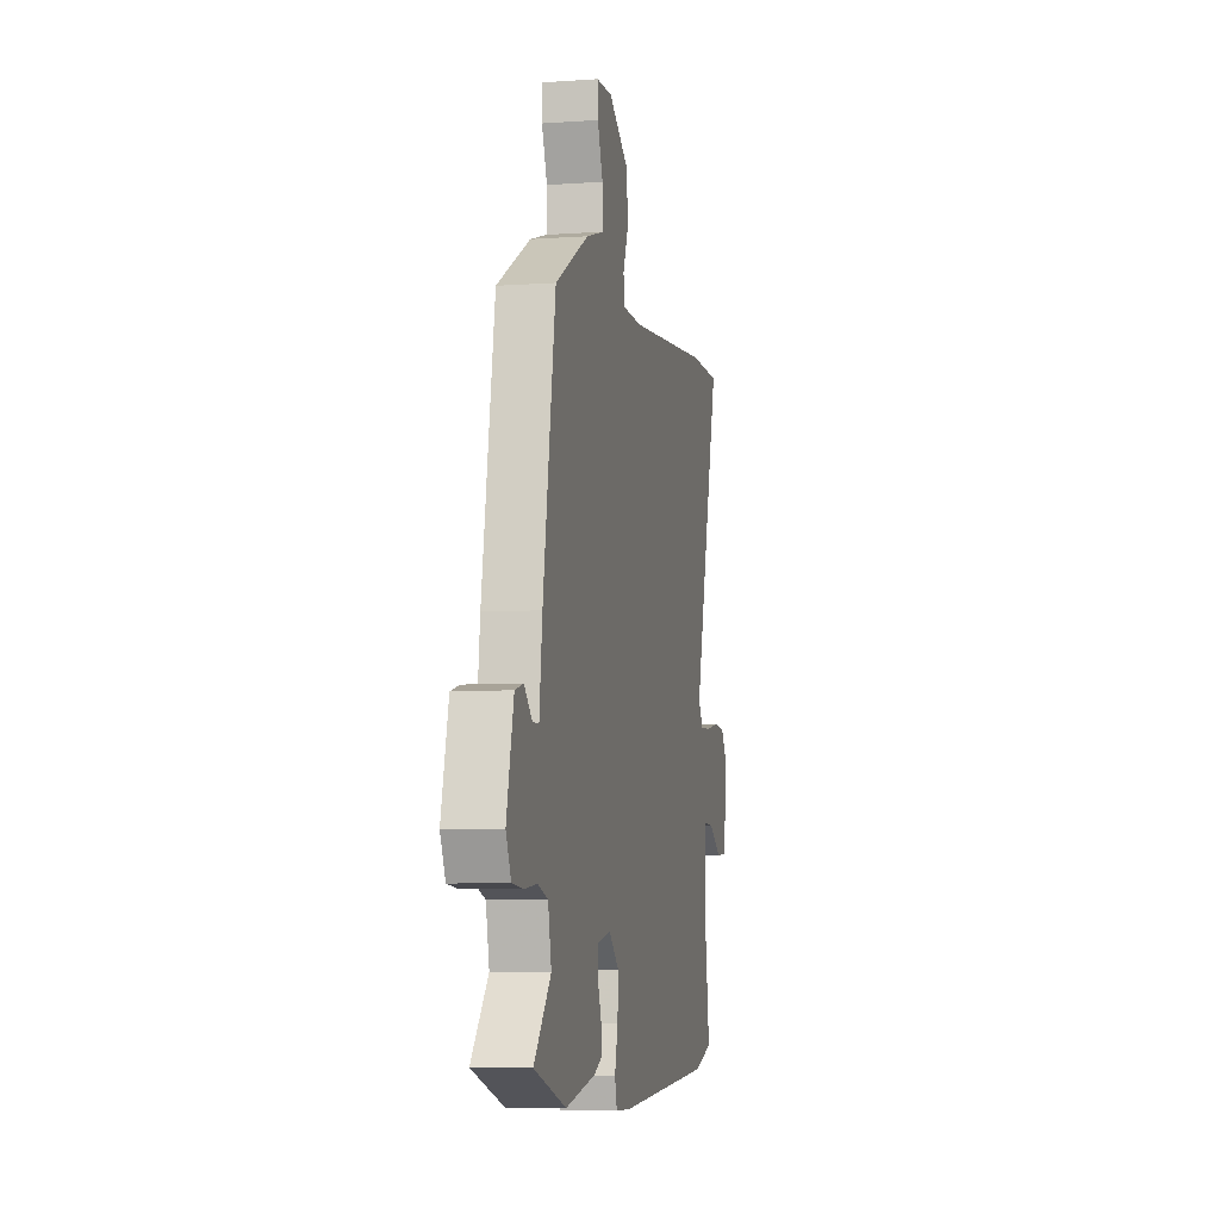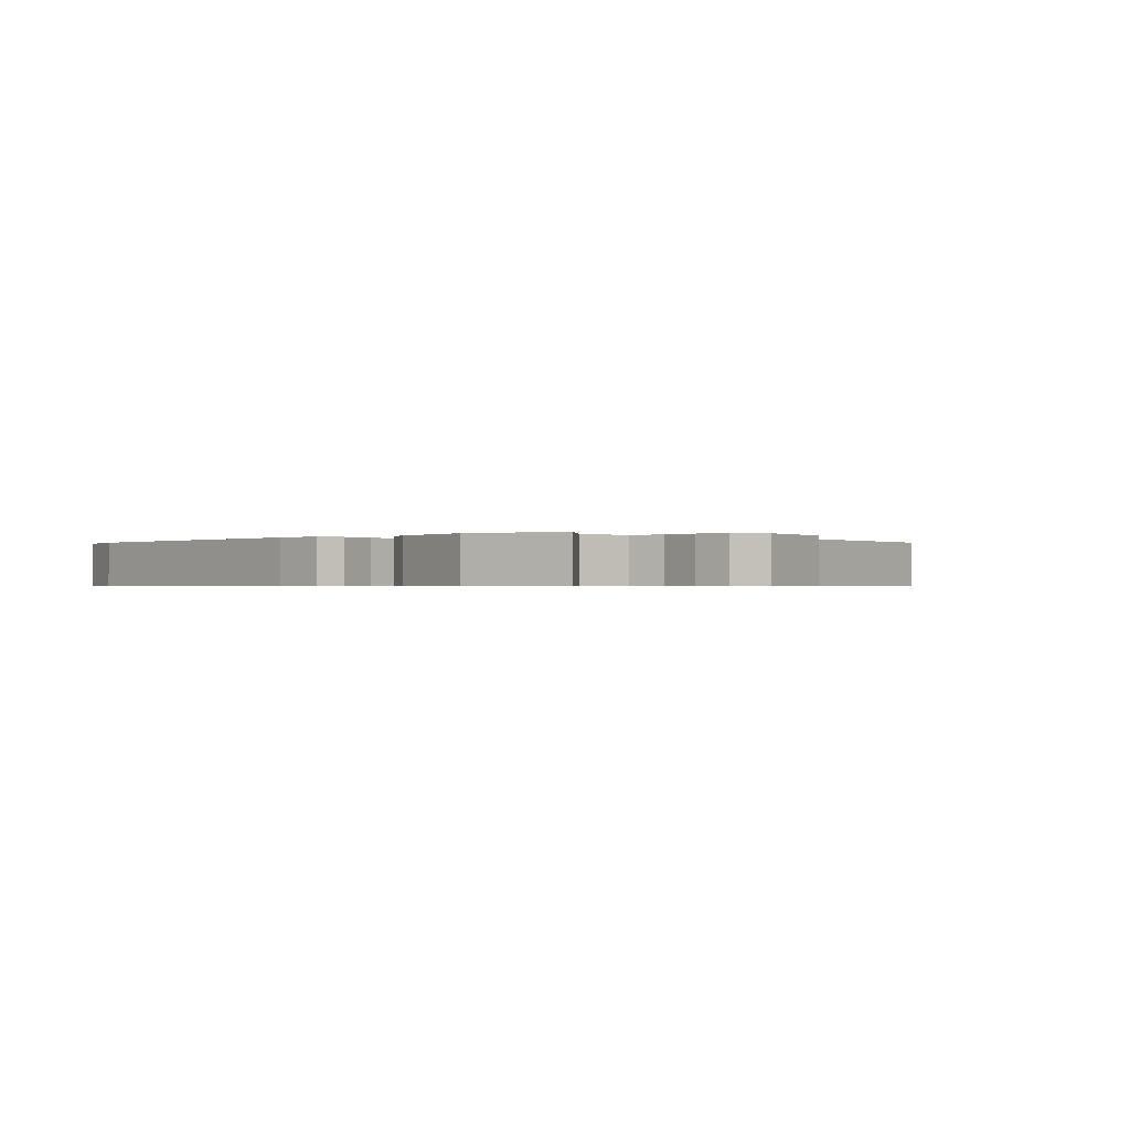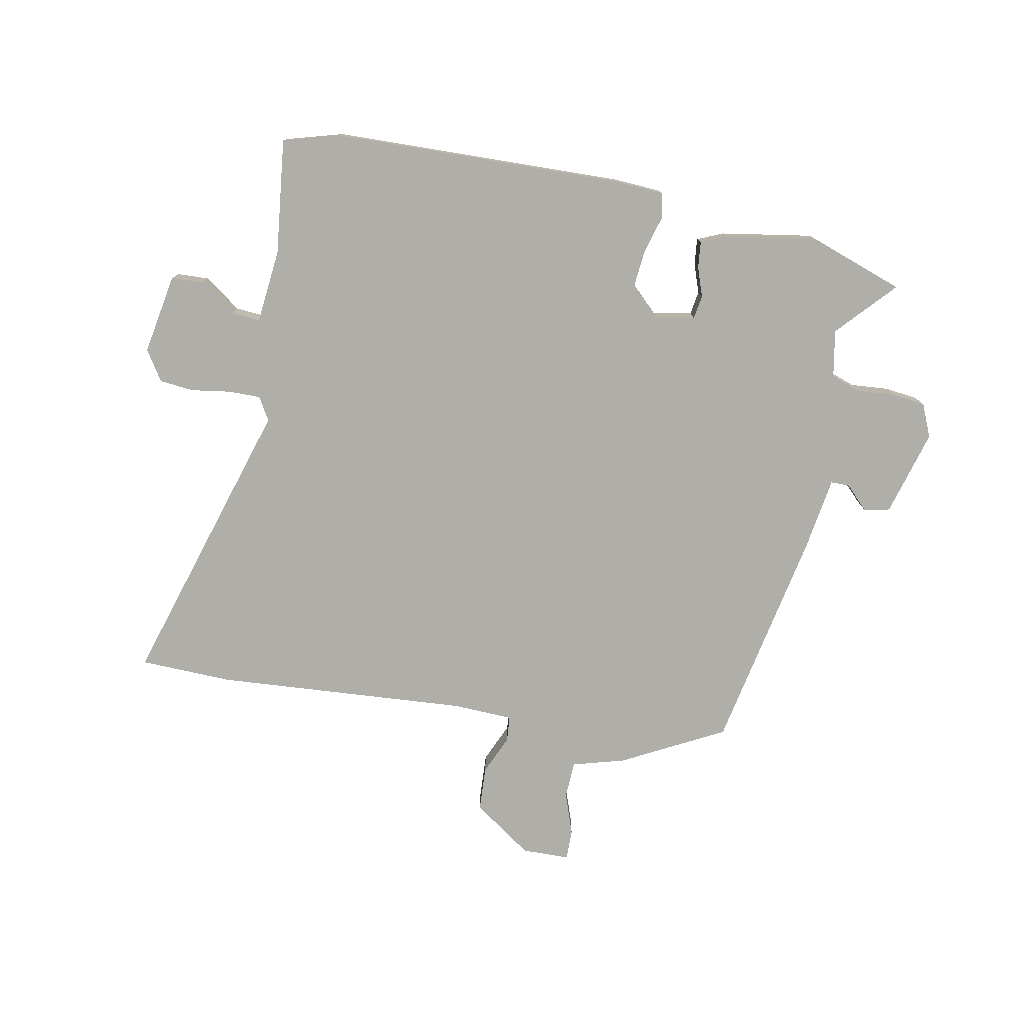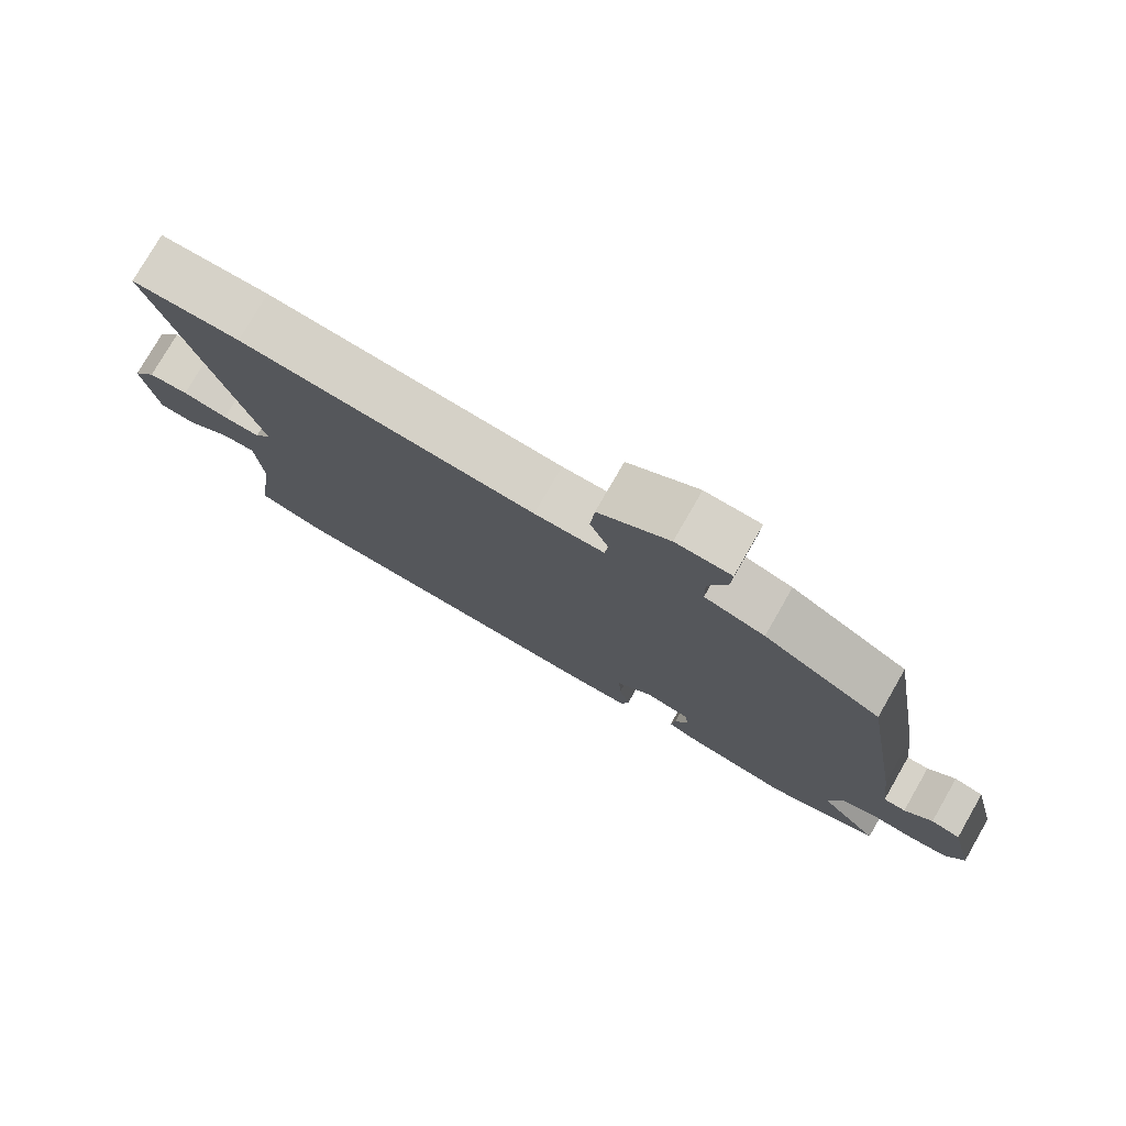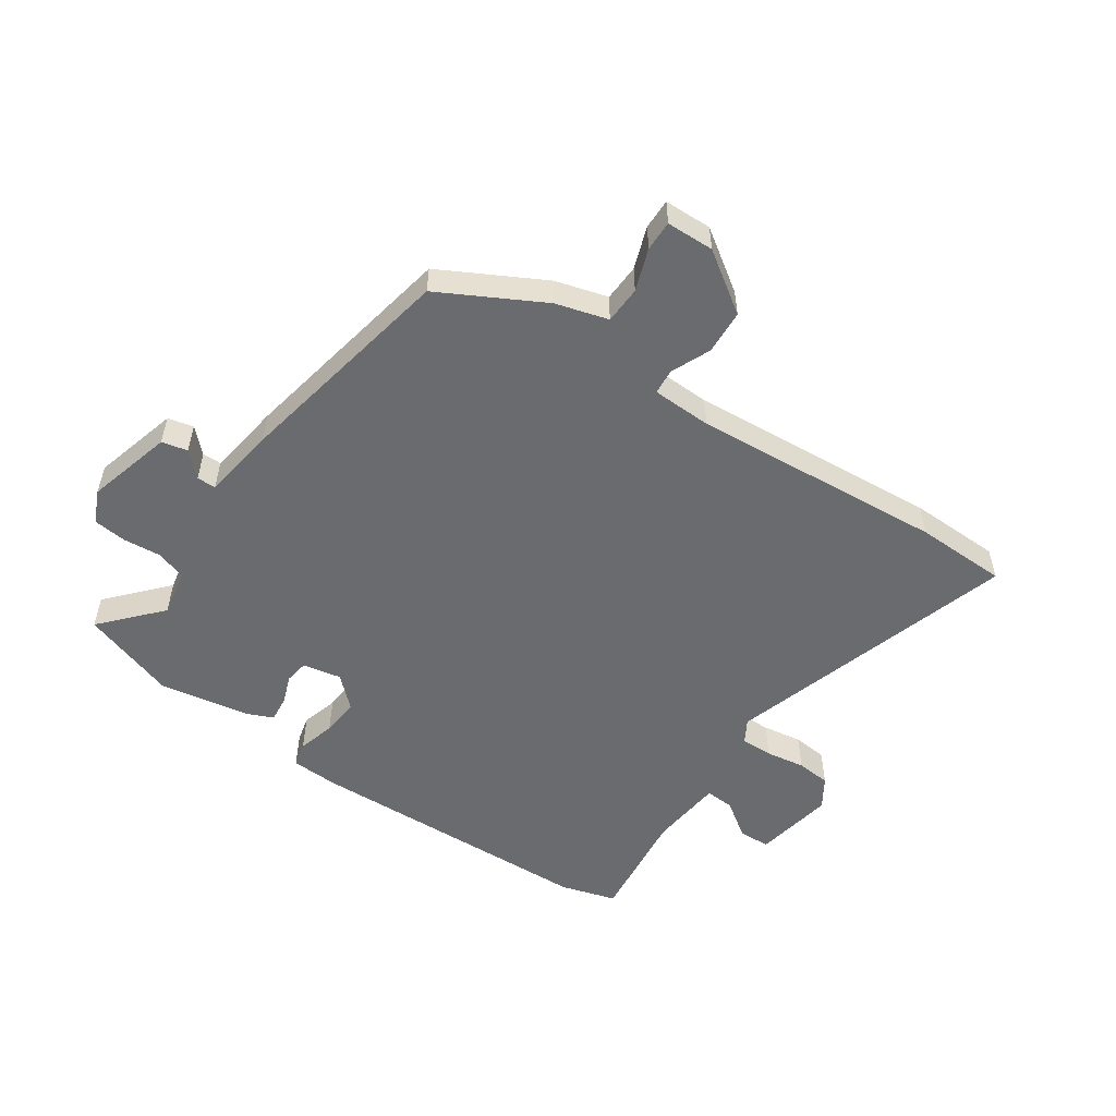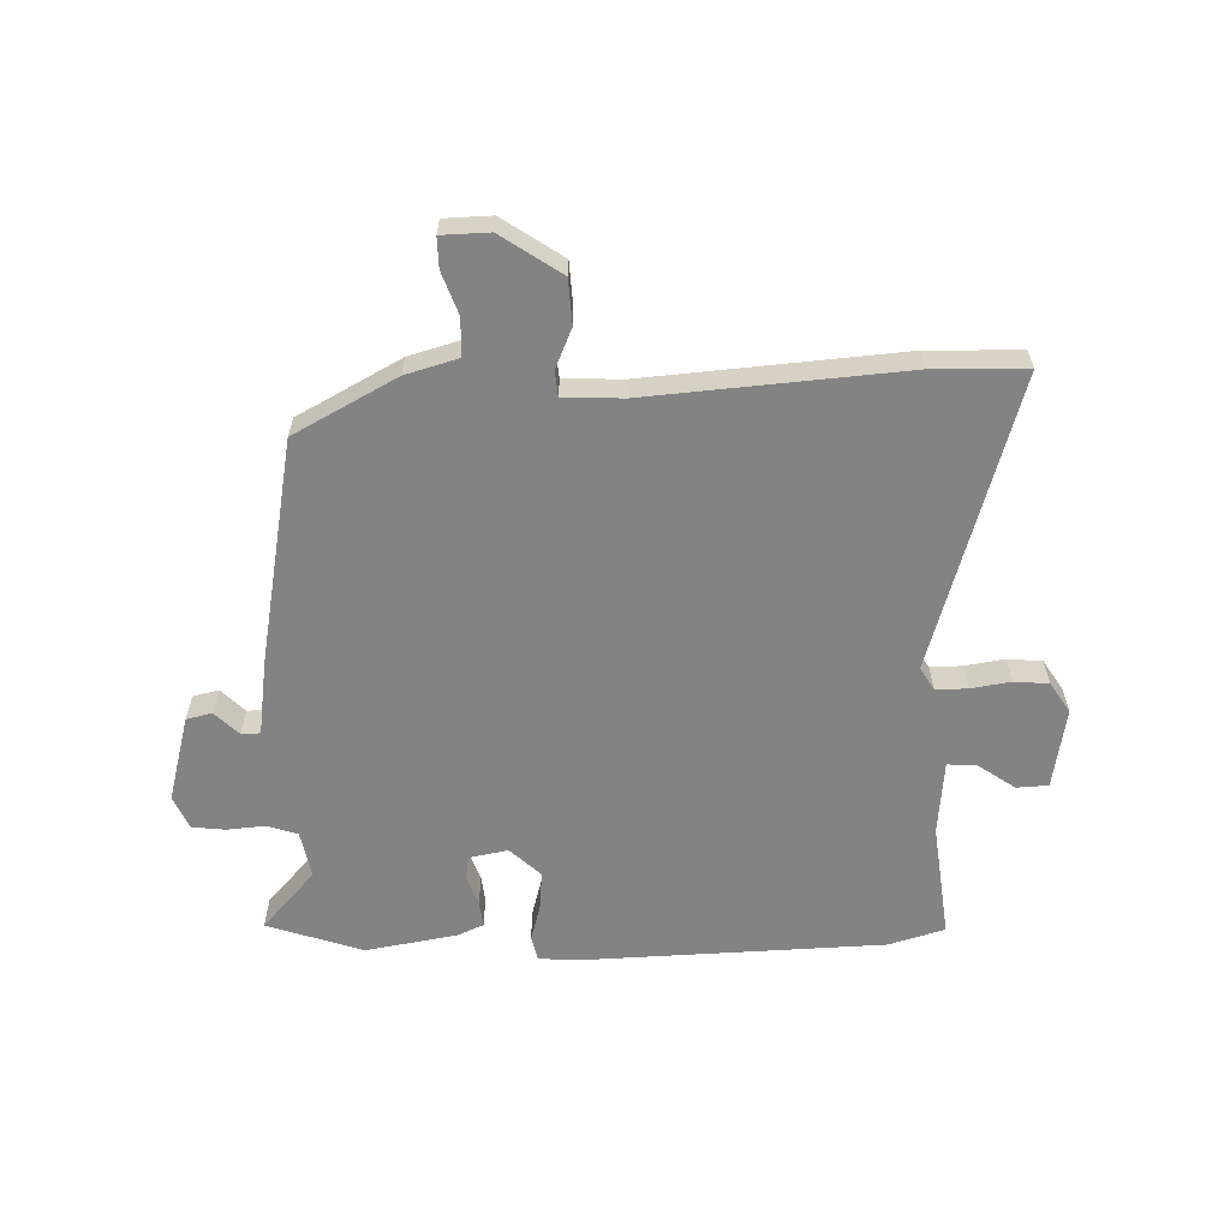
<metadata>
{"format":"obj","ext":"obj","renderer":"f3d","projection":"perspective","resolution":1024,"background":"white","views":[{"elev":-6.7,"azim":-78.4,"up":"+Z"},{"elev":-0.6,"azim":-134.7,"up":"+Y"},{"elev":-77.5,"azim":167.4,"up":"+Y"},{"elev":77.6,"azim":-150.1,"up":"+Z"},{"elev":-53.3,"azim":-35.7,"up":"+Y"},{"elev":-61.2,"azim":0.3,"up":"+Y"}]}
</metadata>
<code>
v -0.478 0.07 0.398
v -0.308 0.07 0.494
v -0.221 0.07 0.521
v -0.22 0.07 0.584
v -0.247 0.07 0.654
v -0.249 0.07 0.705
v -0.169 0.07 0.709
v -0.067 0.07 0.643
v -0.061 0.07 0.568
v -0.088 0.07 0.501
v -0.083 0.07 0.458
v 0.018 0.07 0.457
v 0.444 0.07 0.5
v 0.6 0.07 0.5
v 0.464 0.07 0.004
v 0.488 0.07 -0.034
v 0.542 0.07 -0.032
v 0.608 0.07 -0.02
v 0.666 0.07 -0.024
v 0.7 0.07 -0.074
v 0.68 0.07 -0.21
v 0.627 0.07 -0.214
v 0.564 0.07 -0.172
v 0.515 0.07 -0.17
v 0.506 0.07 -0.295
v 0.534 0.07 -0.489
v 0.44 0.07 -0.519
v -0.052 0.07 -0.547
v -0.133 0.07 -0.545
v -0.144 0.07 -0.503
v -0.128 0.07 -0.44
v -0.124 0.07 -0.376
v -0.176 0.07 -0.329
v -0.241 0.07 -0.343
v -0.246 0.07 -0.383
v -0.227 0.07 -0.432
v -0.221 0.07 -0.476
v -0.264 0.07 -0.496
v -0.417 0.07 -0.526
v -0.579 0.07 -0.475
v -0.493 0.07 -0.375
v -0.51 0.07 -0.296
v -0.561 0.07 -0.28
v -0.625 0.07 -0.287
v -0.681 0.07 -0.282
v -0.707 0.07 -0.227
v -0.671 0.07 -0.081
v -0.628 0.07 -0.07
v -0.588 0.07 -0.108
v -0.556 0.07 -0.107
v -0.541 0.07 0.018
v -0.478 0 0.398
v -0.308 0 0.494
v -0.221 0 0.521
v -0.22 0 0.584
v -0.247 0 0.654
v -0.249 0 0.705
v -0.169 0 0.709
v -0.067 0 0.643
v -0.061 0 0.568
v -0.088 0 0.501
v -0.083 0 0.458
v 0.018 0 0.457
v 0.444 0 0.5
v 0.6 0 0.5
v 0.464 0 0.004
v 0.488 0 -0.034
v 0.542 0 -0.032
v 0.608 0 -0.02
v 0.666 0 -0.024
v 0.7 0 -0.074
v 0.68 0 -0.21
v 0.627 0 -0.214
v 0.564 0 -0.172
v 0.515 0 -0.17
v 0.506 0 -0.295
v 0.534 0 -0.489
v 0.44 0 -0.519
v -0.052 0 -0.547
v -0.133 0 -0.545
v -0.144 0 -0.503
v -0.128 0 -0.44
v -0.124 0 -0.376
v -0.176 0 -0.329
v -0.241 0 -0.343
v -0.246 0 -0.383
v -0.227 0 -0.432
v -0.221 0 -0.476
v -0.264 0 -0.496
v -0.417 0 -0.526
v -0.579 0 -0.475
v -0.493 0 -0.375
v -0.51 0 -0.296
v -0.561 0 -0.28
v -0.625 0 -0.287
v -0.681 0 -0.282
v -0.707 0 -0.227
v -0.671 0 -0.081
v -0.628 0 -0.07
v -0.588 0 -0.108
v -0.556 0 -0.107
v -0.541 0 0.018
f 50 51 1 2
f 46 47 48 49
f 46 49 50
f 43 44 45 46
f 42 43 46 50
f 38 39 40 41
f 38 41 42
f 35 36 37 38
f 34 35 38 42
f 33 34 42 50
f 28 29 30 31
f 28 31 32
f 25 26 27 28
f 24 25 28 32
f 20 21 22 23
f 20 23 24
f 17 18 19 20
f 16 17 20 24
f 15 16 24 32
f 12 13 14 15
f 11 12 15 32
f 7 8 9 10
f 4 5 6 7
f 3 4 7 10
f 33 50 2 3
f 11 32 33
f 3 10 11 33
f 53 52 102 101
f 100 99 98 97
f 101 100 97
f 97 96 95 94
f 101 97 94 93
f 92 91 90 89
f 93 92 89
f 89 88 87 86
f 93 89 86 85
f 101 93 85 84
f 82 81 80 79
f 83 82 79
f 79 78 77 76
f 83 79 76 75
f 74 73 72 71
f 75 74 71
f 71 70 69 68
f 75 71 68 67
f 83 75 67 66
f 66 65 64 63
f 83 66 63 62
f 61 60 59 58
f 58 57 56 55
f 61 58 55 54
f 54 53 101 84
f 84 83 62
f 84 62 61 54
f 1 52 53 2
f 2 53 54 3
f 3 54 55 4
f 4 55 56 5
f 5 56 57 6
f 6 57 58 7
f 7 58 59 8
f 8 59 60 9
f 9 60 61 10
f 10 61 62 11
f 11 62 63 12
f 12 63 64 13
f 13 64 65 14
f 14 65 66 15
f 15 66 67 16
f 16 67 68 17
f 17 68 69 18
f 18 69 70 19
f 19 70 71 20
f 20 71 72 21
f 21 72 73 22
f 22 73 74 23
f 23 74 75 24
f 24 75 76 25
f 25 76 77 26
f 26 77 78 27
f 27 78 79 28
f 28 79 80 29
f 29 80 81 30
f 30 81 82 31
f 31 82 83 32
f 32 83 84 33
f 33 84 85 34
f 34 85 86 35
f 35 86 87 36
f 36 87 88 37
f 37 88 89 38
f 38 89 90 39
f 39 90 91 40
f 40 91 92 41
f 41 92 93 42
f 42 93 94 43
f 43 94 95 44
f 44 95 96 45
f 45 96 97 46
f 46 97 98 47
f 47 98 99 48
f 48 99 100 49
f 49 100 101 50
f 50 101 102 51
f 51 102 52 1

</code>
